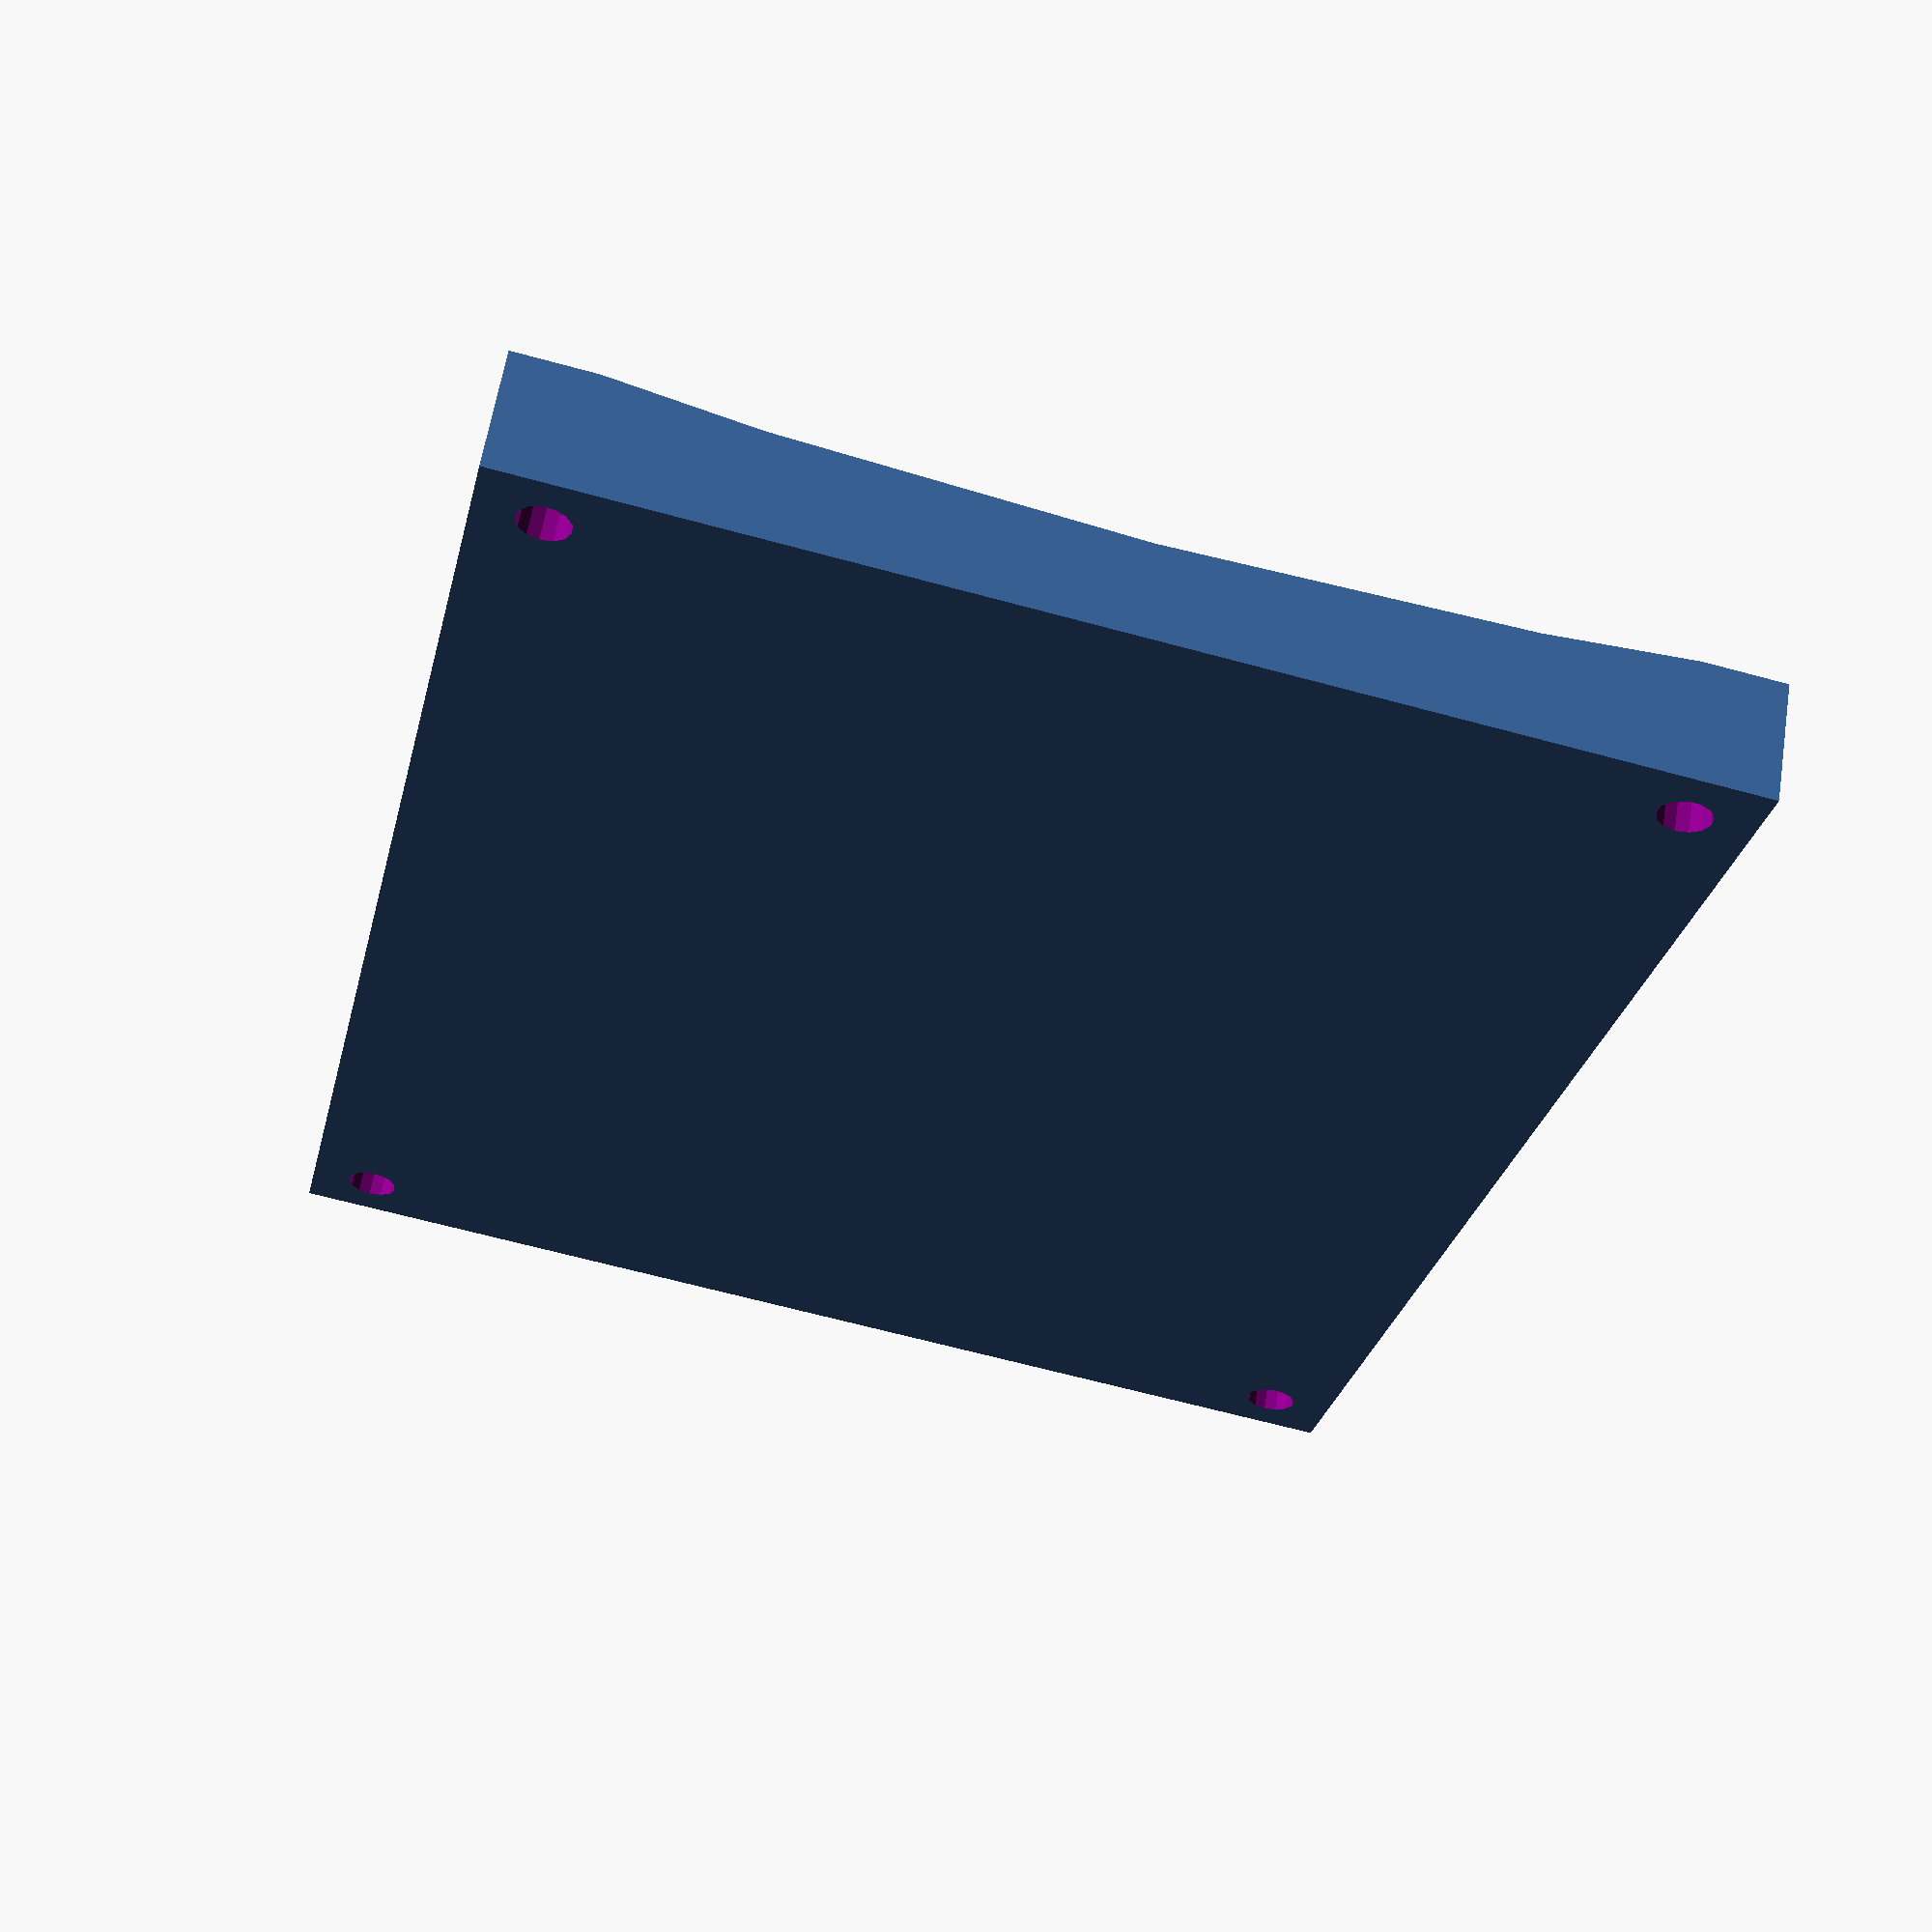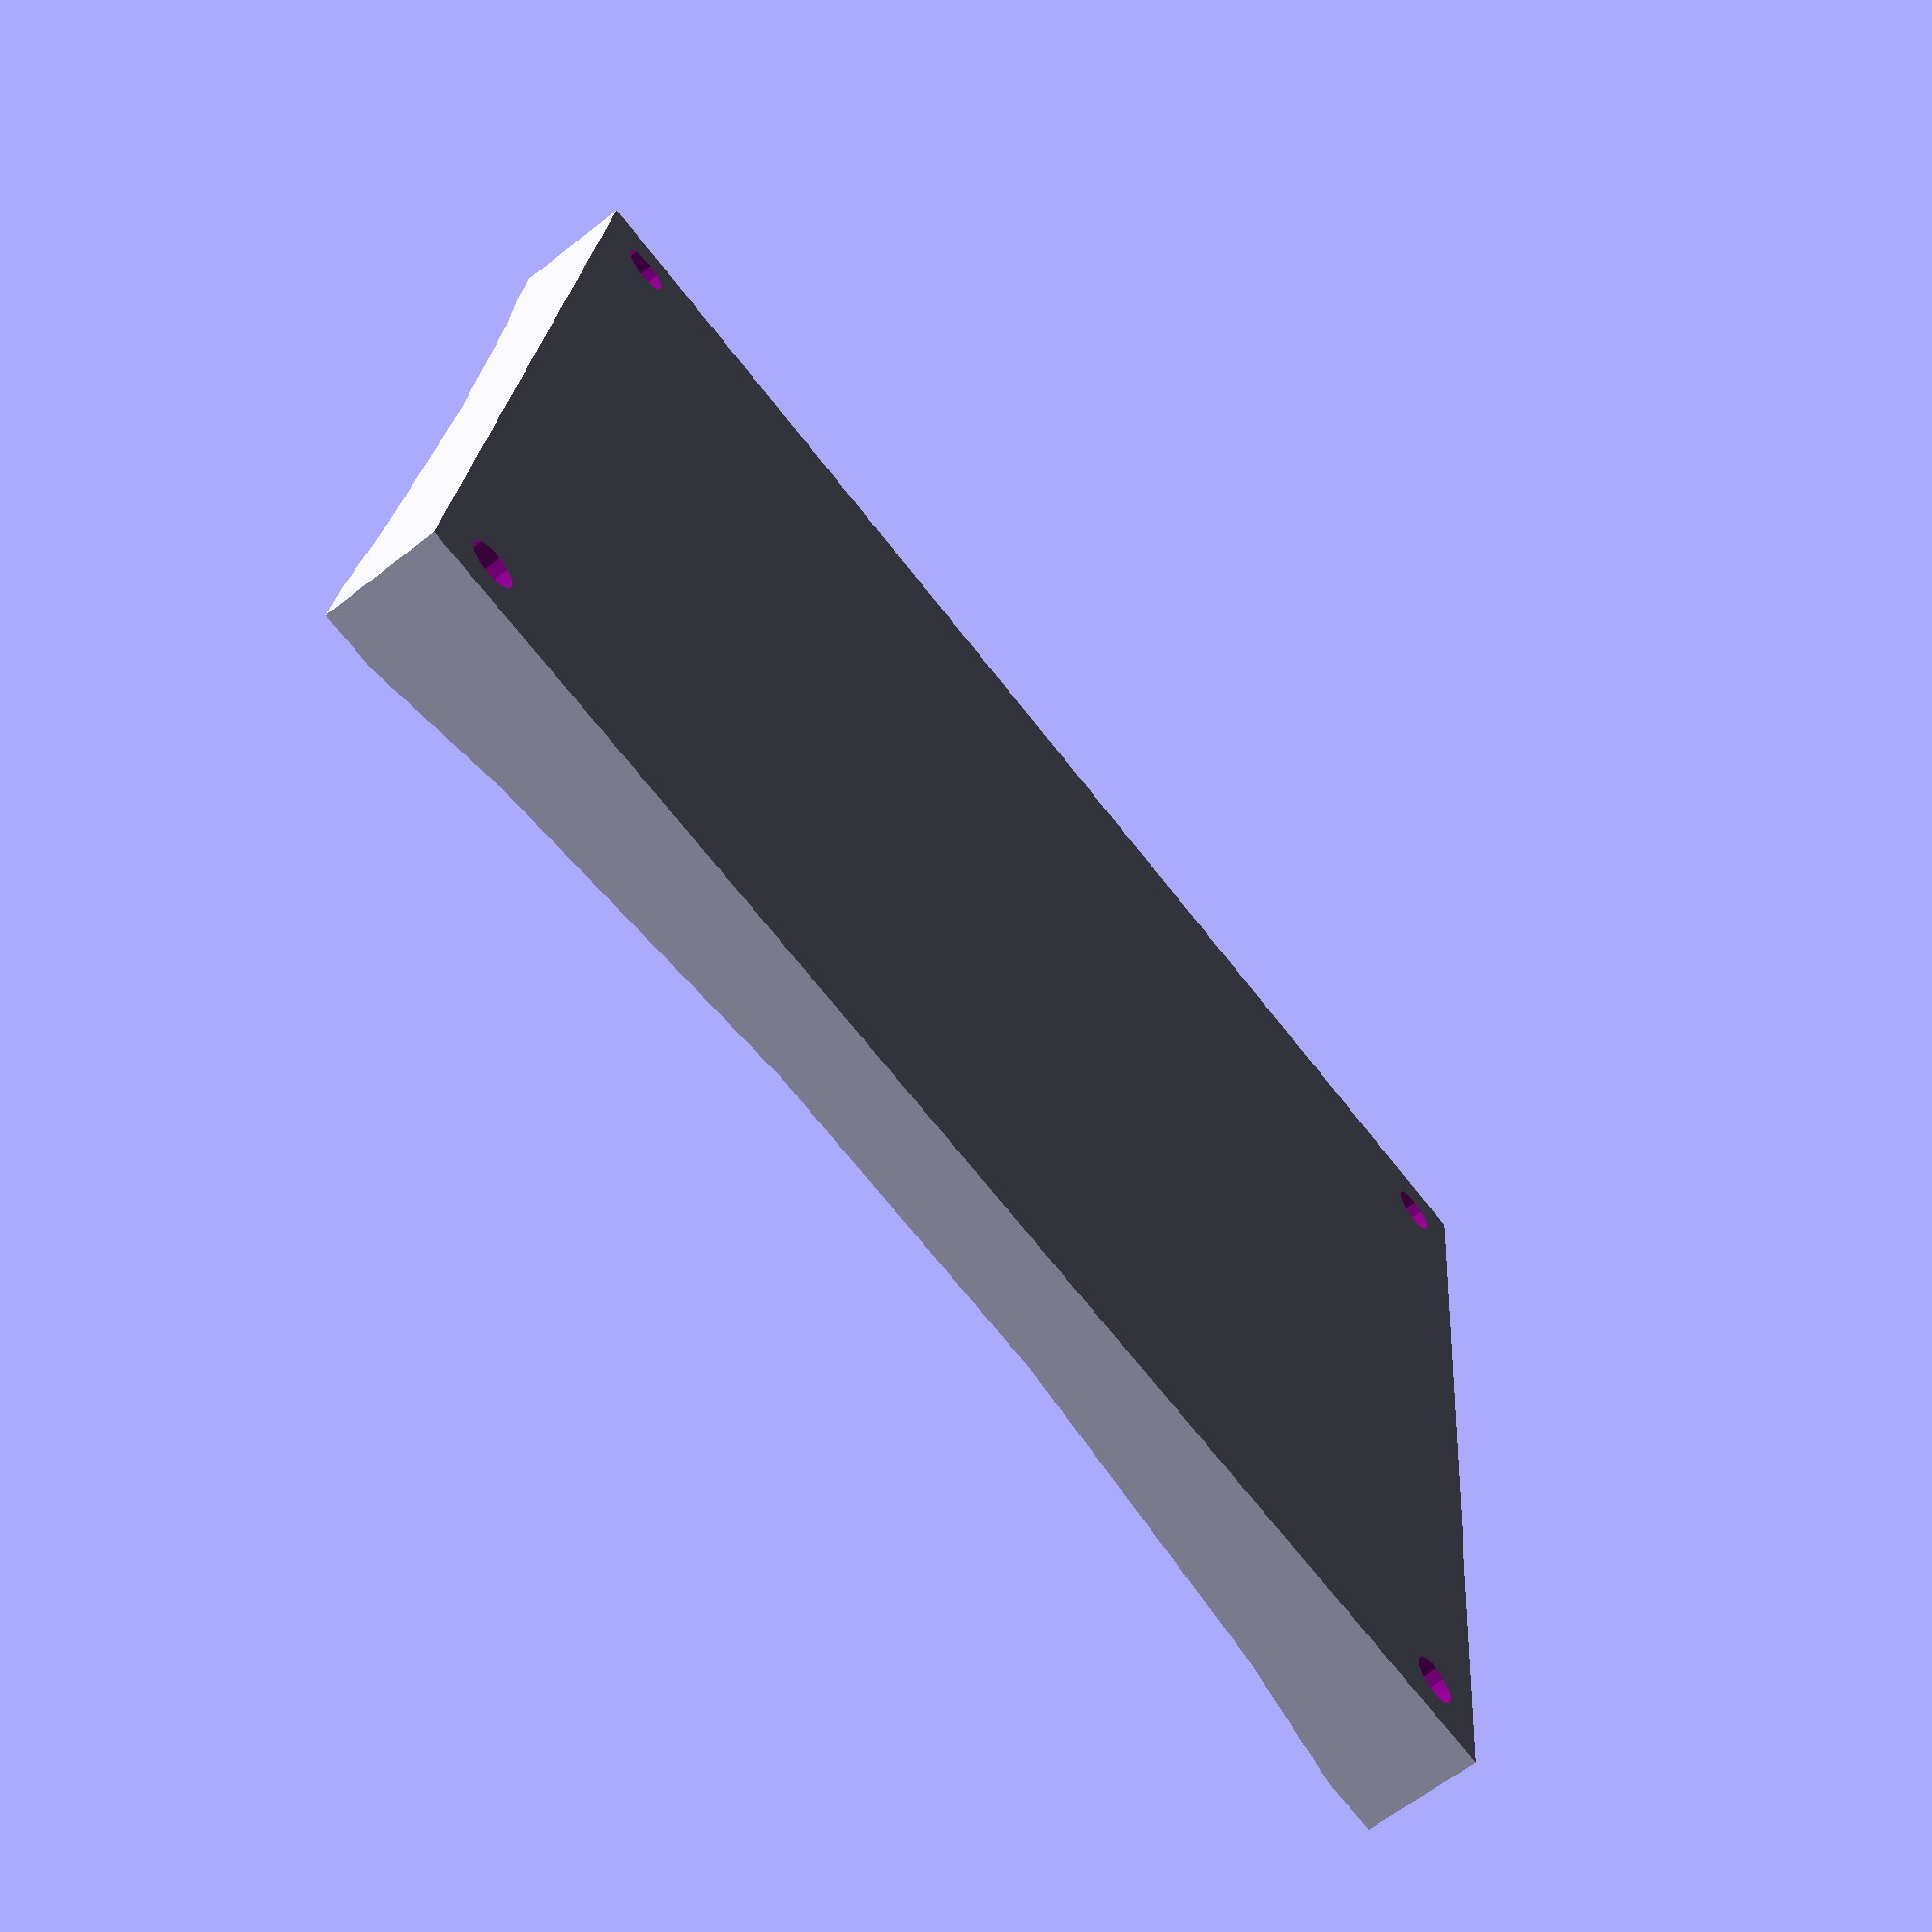
<openscad>
module washer(location = [0,0,0]) {
    ID = 8;
    OD = 16.5;
    thickness = 5;
    translate(location)
    color("green") difference() {
       cylinder(d=OD,h=thickness);
       translate([0,0,-0.1]) cylinder(d=ID,h=thickness+0.2); 
    }
}

module hole(location = [0,0,0]) {
    ID = 8;
    translate(location)
    color("purple",0.5) cylinder(d=ID,h=50,center=true);
}

module hole_stack(location = [0,0,0]) {
    translate(location) {
        washer([0,0,-5]);
        hole();
        washer([0,0,1.9]);
    }
}

horiz_hole_dist = 211;
vert_hole_dist = 160;
h2 = horiz_hole_dist/2; v2 = vert_hole_dist/2;

hole_locations = [ [-h2,-v2,0], [-h2,v2,0], [h2,-v2, 0], [h2, v2, 0] ];

module screen() {
    radius=874.8;
    slice_height=50;
    color("orange",0.2)
    translate() 
    intersection() {
        translate([0,0,radius])
        rotate(v=[0,1,0],a=90)
        sphere(r=radius,$fn=100);
        cube([240,190,slice_height*2],center=true);
    }
}

module frustrum() {
}


difference()
{
    translate([0,0,-3])
        cube([230,180,19],center=true);
    for( where = hole_locations ) {
        hole_stack(where);
    }
    translate([0,0,-5.4]) screen();
    frustrum();
}

</openscad>
<views>
elev=119.7 azim=257.5 roll=351.0 proj=p view=wireframe
elev=63.0 azim=173.9 roll=128.5 proj=p view=wireframe
</views>
